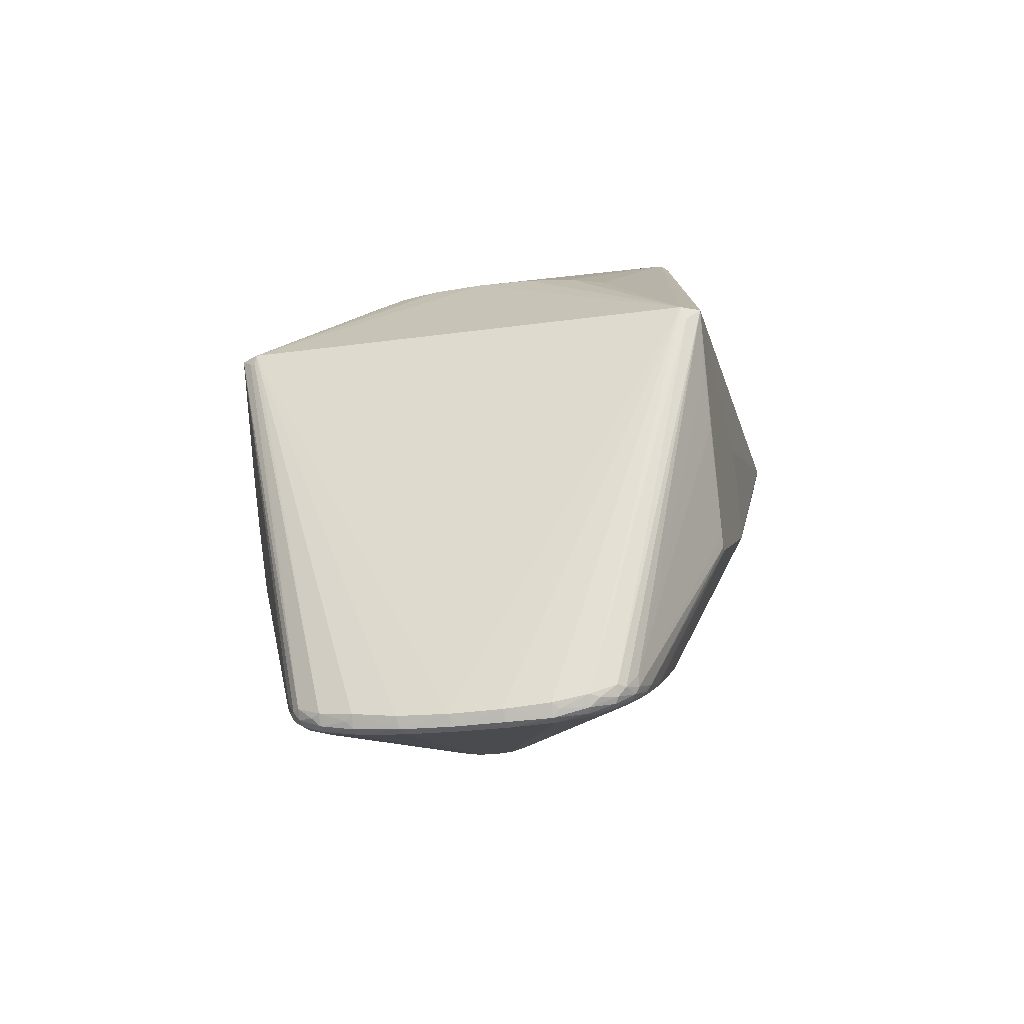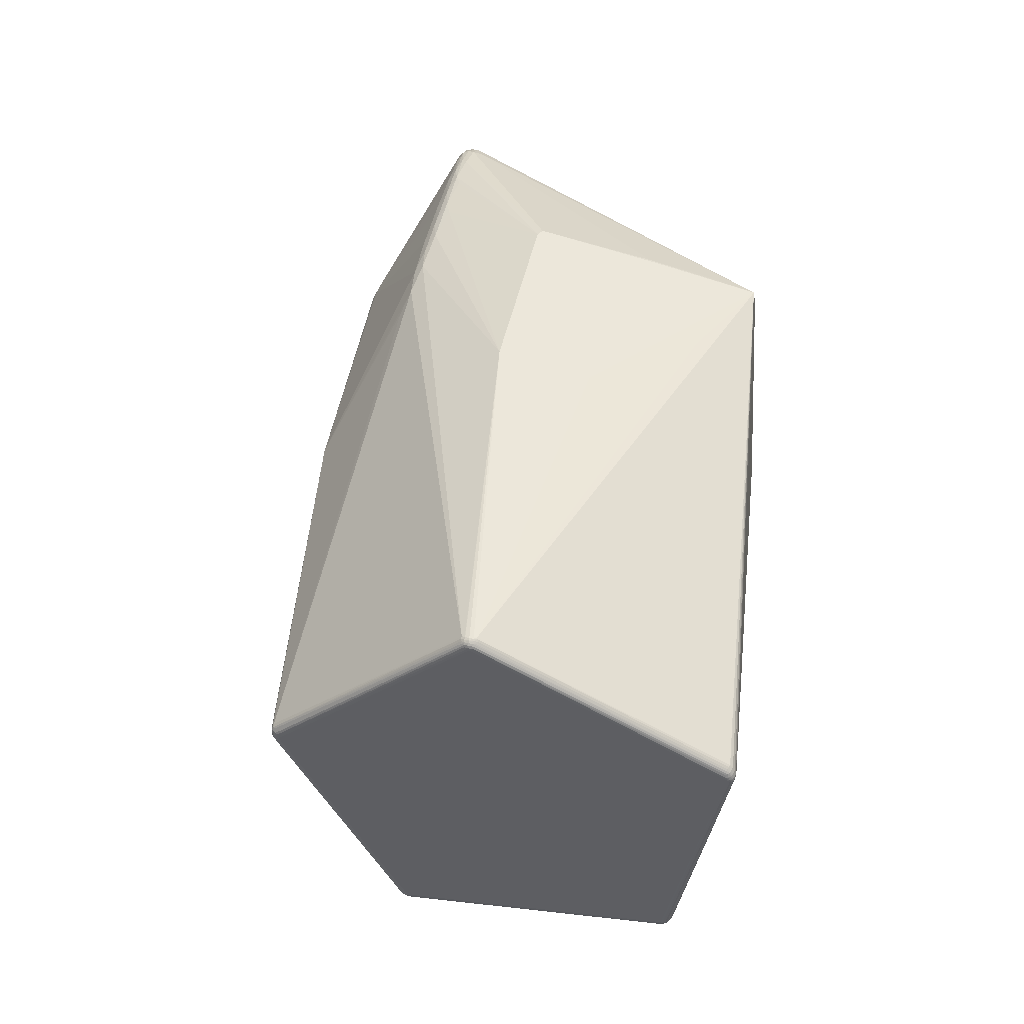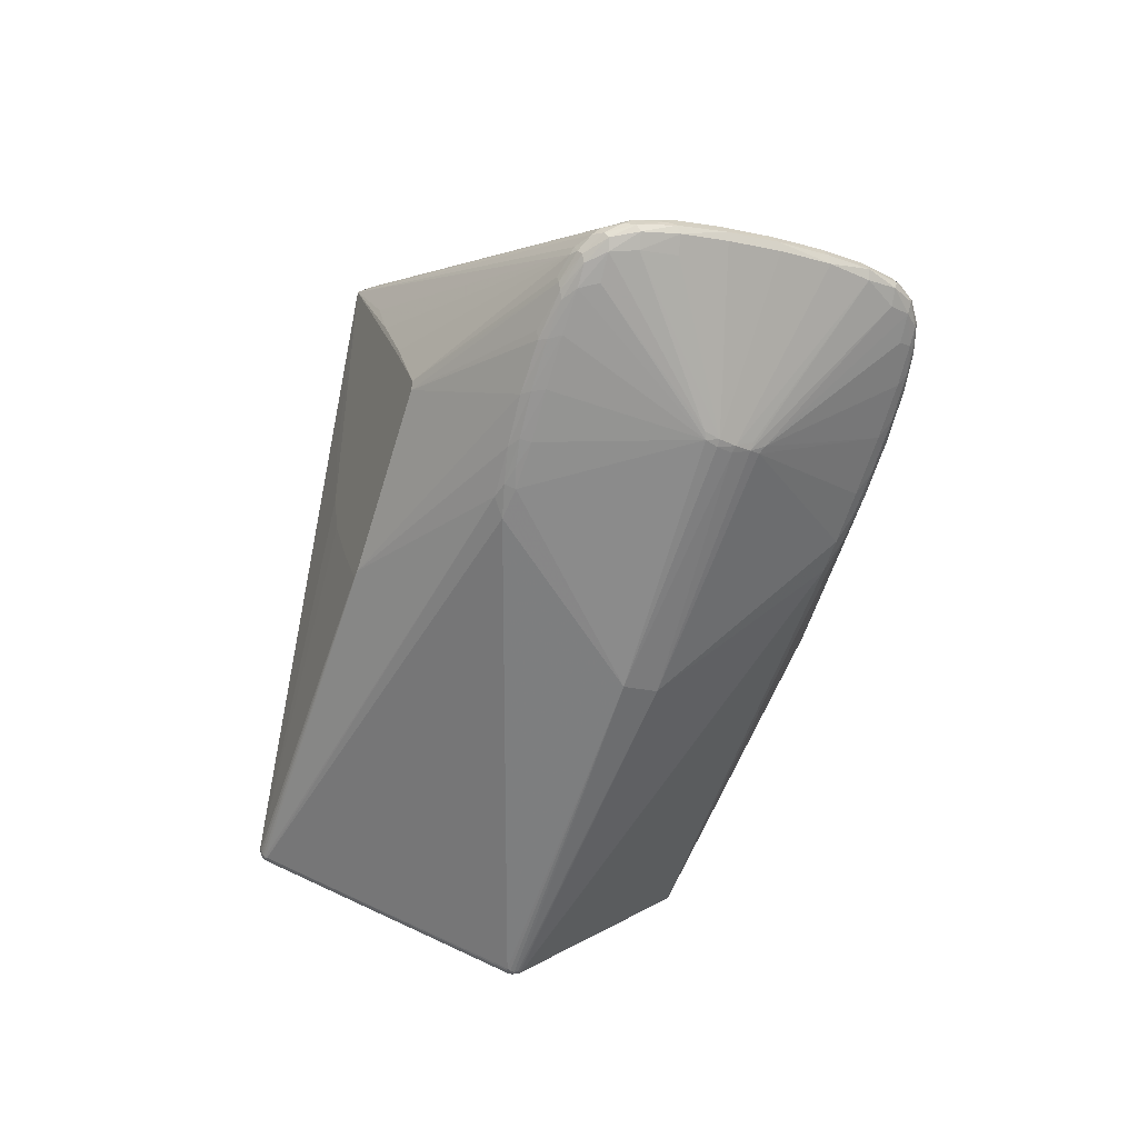
<metadata>
{"format":"obj","ext":"obj","renderer":"f3d","projection":"perspective","resolution":1024,"background":"white","views":[{"elev":24.3,"azim":96.6,"up":"+Z"},{"elev":53.1,"azim":-98.2,"up":"+Y"},{"elev":-44.9,"azim":65.9,"up":"+Z"}]}
</metadata>
<code>
v 0.4445 0.0232 -0.1354
v 0.2124 -0.2636 0.1956
v 0.06158 -0.2248 -0.0009272
v 0.2849 -0.2357 0.0189
v 0.2768 -0.2268 -0.03129
v 0.07906 0.2973 0.08866
v 0.2959 0.2852 0.1168
v 0.1386 0.3106 -0.0003588
v 0.2943 0.2953 0.0583
v -0.286 -0.1763 -0.1714
v -0.2946 -0.1722 -0.1729
v -0.2847 -0.1711 -0.1844
v -0.3912 -0.1249 0.1102
v -0.3897 -0.1147 0.1199
v -0.3969 -0.1114 0.1143
v -0.2178 0.09814 -0.3063
v -0.2108 0.1117 -0.3069
v -0.389 0.1834 0.1617
v -0.3828 0.1817 0.1698
v -0.3834 0.1955 0.1584
v -0.3761 0.1965 0.1647
v -0.2727 0.3255 -0.1013
v -0.2712 0.3312 -0.08511
v 0.3387 -0.1302 -0.1361
v 0.497 -0.1525 -0.07075
v 0.03002 -0.1173 0.2432
v 0.5865 -0.08322 -0.02048
v 0.595 0.137 0.01421
v 0.3578 0.2396 -0.06606
v 0.5327 0.2168 -0.001124
v 0.4488 0.08611 -0.121
v 0.4397 0.05411 -0.1352
v 0.09348 -0.2093 -0.0979
v 0.2076 -0.2512 0.2334
v 0.302 -0.2301 -0.01709
v 0.257 -0.2491 0.1076
v 0.2018 -0.2679 0.2225
v 0.2238 0.2328 0.3164
v 0.3194 0.292 0.0725
v 0.2727 0.2718 0.196
v 0.1361 0.2711 0.2256
v 0.116 0.3107 0.003563
v -0.2129 0.09705 -0.3072
v -0.2094 0.1058 -0.3077
v -0.2147 0.1061 -0.3082
v -0.2196 0.1061 -0.3059
v -0.2229 0.1054 -0.3013
v -0.2135 0.1144 -0.3056
v -0.2907 -0.1752 -0.1715
v -0.2853 -0.1743 -0.1791
v -0.2902 -0.1725 -0.1803
v -0.2939 -0.1687 -0.1801
v -0.2956 -0.1637 -0.1781
v -0.2861 -0.1681 -0.1866
v -0.3937 -0.1127 0.1182
v -0.3909 -0.1211 0.115
v -0.3952 -0.1197 0.1122
v -0.3976 -0.1168 0.1083
v -0.3972 -0.1128 0.1044
v -0.3923 -0.1254 0.1063
v -0.3797 0.1972 0.1615
v -0.3802 0.1905 0.1684
v -0.3849 0.1902 0.1652
v -0.3876 0.1891 0.1606
v -0.3874 0.187 0.1559
v -0.3878 0.1818 0.1661
v -0.268 0.3273 -0.101
v -0.2681 0.3313 -0.09235
v -0.2733 0.3305 -0.09401
v -0.2775 0.3271 -0.09487
v -0.2796 0.3219 -0.09471
v -0.2754 0.3295 -0.08512
v 0.5528 -0.1458 -0.03286
v 0.5636 0.2021 0.02604
v 0.5203 0.2252 0.005473
v 0.5759 0.192 0.0123
v 0.415 0.2443 -0.02945
v 0.4096 -0.1456 -0.1071
v 0.2986 -0.136 -0.1428
v 0.5883 -0.07044 -0.03399
v 0.5275 -0.126 -0.06682
v 0.5637 -0.1329 -0.04321
v 0.5928 0.133 -0.003746
v 0.5983 0.03222 -0.01766
v 0.5413 0.1968 -0.01056
v 0.4605 0.2317 -0.02708
v 0.02332 -0.03525 0.263
v 0.111 0.3129 -0.00831
v 0.2471 -0.2497 0.108
v 0.2902 -0.2306 -0.01189
v 0.1989 -0.2192 -0.06062
v 0.2193 0.2543 0.3121
v 0.2162 0.3029 0.02953
v 0.5997 0.02672 -0.003991
v 0.5056 -0.1592 -0.05696
v 0.442 0.0828 -0.1259
v 0.449 0.03594 -0.1333
v 0.09067 -0.2103 -0.09158
v 0.08132 0.2982 0.08289
v 0.2959 -0.2287 -0.02407
v 0.273 -0.2418 0.05681
v 0.2339 0.24 0.3065
v 0.3149 0.2901 0.08492
v -0.2156 0.09737 -0.3068
v -0.2124 0.1098 -0.3077
v -0.219 0.1015 -0.3065
v -0.2213 0.1106 -0.3022
v -0.2158 0.1148 -0.3041
v -0.2093 0.1131 -0.306
v -0.293 -0.1738 -0.1721
v -0.2859 -0.1758 -0.175
v -0.2869 -0.1718 -0.1832
v -0.2949 -0.1708 -0.1762
v -0.2929 -0.1637 -0.1828
v -0.2876 -0.166 -0.1866
v -0.2827 -0.1705 -0.1851
v -0.3956 -0.1119 0.1163
v -0.3906 -0.1177 0.1179
v -0.393 -0.1233 0.1109
v -0.3978 -0.1138 0.1117
v -0.3962 -0.1179 0.1026
v -0.3892 -0.1114 0.1208
v -0.393 -0.1241 0.1039
v -0.3894 -0.1261 0.1096
v -0.3817 0.1966 0.1598
v -0.3783 0.1942 0.1665
v -0.3844 0.186 0.1682
v -0.3856 0.1929 0.1594
v -0.3888 0.1846 0.1595
v -0.3798 0.1814 0.1708
v -0.3889 0.1824 0.1637
v -0.2705 0.3264 -0.1014
v -0.266 0.3301 -0.09615
v -0.2724 0.3315 -0.08913
v -0.2752 0.3264 -0.0988
v -0.2803 0.3245 -0.09031
v -0.2777 0.3278 -0.08558
v 0.5725 -0.1228 -0.02709
v 0.5851 -0.07739 -0.01181
v 0.5934 0.1288 0.01993
v 0.5828 0.1769 0.02342
v 0.5542 0.2086 0.006
v 0.3767 0.2449 -0.05116
v 0.4595 -0.1509 -0.08676
v 0.3167 -0.1333 -0.1412
v 0.5908 -0.07508 -0.02644
v 0.5354 -0.1464 -0.05627
v 0.5991 0.1311 0.005377
v 0.507 0.224 -0.01008
v 0.3843 0.2285 -0.06403
v 0.3672 -0.1262 -0.1282
v 0.03899 -0.1406 0.236
v 0.02525 -0.08346 0.2527
v 0.03219 0.04446 0.278
v 0.0656 -0.2232 -0.01118
v 0.1194 0.3125 -0.007584
v 0.2878 -0.2331 0.00324
v 0.5063 -0.1612 -0.05087
v 0.1786 0.0963 -0.2158
v 0.451 0.01913 -0.1315
v 0.4416 0.03677 -0.1367
v 0.1019 -0.2097 -0.09717
v 0.07736 -0.2158 -0.05682
v 0.07963 0.2982 0.08308
v 0.2974 -0.2321 -0.004668
v 0.2436 -0.2539 0.1508
v 0.2057 -0.2663 0.2125
v 0.1613 -0.2157 -0.07352
v 0.3134 0.2934 0.06552
v 0.2496 0.2637 0.2477
v -0.2103 0.09724 -0.3071
v -0.2101 0.1096 -0.3073
v -0.2167 0.1017 -0.3077
v -0.2193 0.1109 -0.3044
v -0.2117 0.1133 -0.3065
v -0.2883 -0.1762 -0.1713
v -0.2848 -0.1725 -0.1826
v -0.2931 -0.1727 -0.1764
v -0.2919 -0.1662 -0.1837
v -0.285 -0.1699 -0.1857
v -0.3917 -0.1137 0.1194
v -0.391 -0.1238 0.1121
v -0.3968 -0.1153 0.1136
v -0.3961 -0.12 0.1047
v -0.3915 -0.1256 0.1085
v -0.3777 0.1972 0.1633
v -0.3817 0.186 0.1697
v -0.3846 0.1936 0.1616
v -0.3887 0.1856 0.1615
v -0.3891 0.1815 0.1615
v -0.3857 0.1817 0.1682
v -0.2657 0.3281 -0.1
v -0.2699 0.3317 -0.08828
v -0.2733 0.3282 -0.09843
v -0.279 0.327 -0.09026
v -0.2732 0.3307 -0.08488
v 0.5278 -0.1577 -0.04013
v 0.5748 -0.1139 -0.01947
v 0.593 -0.03012 -0.006527
v 0.5847 0.166 0.02725
v 0.5349 0.2186 0.02133
v 0.5283 0.2212 0.001826
v 0.5895 0.1679 0.01491
v 0.3282 0.2441 -0.0725
v 0.3642 -0.1376 -0.1255
v 0.4533 -0.1574 -0.08356
v 0.5724 -0.06489 -0.04559
v 0.5142 -0.1436 -0.06854
v 0.5797 -0.1119 -0.03182
v 0.6021 0.08363 -0.0009764
v 0.5374 0.2109 -0.004182
v 0.4052 0.2373 -0.04788
v 0.3183 -0.1217 -0.1449
v 0.03339 -0.1095 0.2474
v 0.1773 0.05915 -0.2221
v 0.06899 -0.2313 0.03546
v 0.08173 -0.2161 -0.05559
v 0.1082 0.3119 -0.001988
v 0.2278 -0.2574 0.1563
v 0.2418 -0.2234 -0.04447
v 0.3307 0.2333 -0.08203
v 0.5025 -0.1562 -0.06405
v 0.03786 0.09593 0.2832
v 0.4449 0.07163 -0.1296
v 0.447 0.05444 -0.1324
v 0.4524 0.07141 -0.1241
v 0.2124 -0.2574 0.2239
v 0.2166 -0.2516 0.2251
v 0.2799 -0.2403 0.05008
v 0.2704 0.2726 0.1951
v -0.2113 0.1013 -0.3081
v -0.212 0.1057 -0.3083
v -0.214 0.1014 -0.3082
v -0.2209 0.101 -0.3045
v -0.2215 0.1057 -0.3038
v -0.2101 0.1153 -0.3047
v -0.2884 -0.1754 -0.1755
v -0.2879 -0.1738 -0.1797
v -0.2909 -0.1743 -0.176
v -0.2961 -0.1685 -0.1751
v -0.2951 -0.1663 -0.1792
v -0.2824 -0.1684 -0.1867
v -0.3929 -0.117 0.117
v -0.3933 -0.1204 0.1139
v -0.395 -0.1162 0.1155
v -0.3979 -0.1116 0.11
v -0.3977 -0.1148 0.1063
v -0.3891 -0.1269 0.1071
v -0.3805 0.1945 0.1652
v -0.3827 0.1905 0.167
v -0.3826 0.1943 0.1635
v -0.3858 0.1921 0.1568
v -0.3877 0.1884 0.1581
v -0.2683 0.33 -0.09724
v -0.2707 0.3312 -0.09337
v -0.2709 0.3293 -0.09802
v -0.2764 0.324 -0.09907
v -0.2788 0.3246 -0.09497
v 0.5331 -0.1552 -0.03335
v 0.5575 -0.1396 -0.02553
v 0.5478 0.2143 0.01798
v 0.5543 0.211 0.01262
v 0.5733 0.195 0.01965
v 0.3504 -0.1443 -0.1258
v 0.4005 -0.1528 -0.105
v 0.5656 -0.1029 -0.04955
v 0.5543 -0.1296 -0.05252
v 0.5788 -0.1072 -0.03896
v 0.5988 0.08702 -0.008961
v 0.4986 0.2172 -0.02014
v 0.4446 0.2234 -0.04122
v 0.02983 -0.06752 0.2585
v 0.02949 -0.01433 0.269
v 0.06543 -0.2261 0.005766
v 0.08698 0.3028 0.05527
v 0.08876 -0.2407 0.09
v 0.2536 0.2614 0.2496
v -0.2172 0.1063 -0.3074
v -0.2145 0.1106 -0.3072
v -0.2169 0.1109 -0.3061
v -0.2229 0.11 -0.2995
v -0.2922 -0.1708 -0.1806
v -0.2885 -0.1703 -0.184
v -0.2902 -0.1684 -0.1842
v -0.3967 -0.1186 0.1103
v -0.3943 -0.1229 0.109
v -0.3954 -0.1217 0.1069
v -0.3958 -0.1156 0.1006
v -0.3789 0.1856 0.1705
v -0.3867 0.1897 0.1631
v -0.3866 0.1857 0.1663
v -0.3881 0.1856 0.164
v -0.2756 0.3291 -0.09446
v -0.2748 0.3305 -0.08951
v -0.2771 0.329 -0.08991
v -0.2811 0.3217 -0.09008
v 0.5974 0.07949 0.01125
v 0.5972 0.02468 0.001986
v 0.5687 0.1931 0.03125
v 0.5435 0.2125 0.02885
v 0.5885 0.166 0.006488
v 0.5674 0.1921 0.002892
v 0.5741 0.169 -0.004268
v 0.4717 0.2363 -0.009671
v 0.4339 0.2401 -0.0295
v 0.487 0.232 -0.01089
v 0.275 0.2218 -0.1065
v 0.2959 0.2368 -0.09068
v 0.2841 -0.1213 -0.1538
v 0.4574 -0.1609 -0.07596
v 0.5619 -0.1378 -0.03676
v 0.5395 -0.1499 -0.04871
v 0.5369 -0.1537 -0.04307
v 0.5945 -0.02241 -0.02676
v 0.5983 -0.02598 -0.01884
v 0.6021 0.02876 -0.00991
v 0.4708 -0.1397 -0.08732
v 0.4188 -0.1337 -0.1083
v 0.04633 0.1345 0.2836
f 38 273 34
f 38 34 298
f 102 92 38
f 38 200 102
f 140 200 38
f 37 248 176
f 59 47 53
f 319 223 38
f 126 62 92
f 92 102 299
f 299 102 200
f 224 303 83
f 308 159 307
f 272 34 273
f 272 214 34
f 38 298 297
f 297 140 38
f 297 298 316
f 308 307 236
f 236 307 159
f 129 253 65
f 65 59 129
f 71 47 65
f 47 59 65
f 246 129 247
f 129 59 247
f 92 186 21
f 21 126 92
f 186 126 21
f 249 126 186
f 249 251 250
f 250 62 249
f 62 126 249
f 308 236 192
f 88 156 193
f 300 201 40
f 148 269 83
f 140 297 148
f 224 159 96
f 221 159 308
f 221 96 159
f 261 262 75
f 261 201 300
f 273 122 87
f 87 272 273
f 122 272 87
f 214 272 153
f 34 214 152
f 70 258 136
f 136 258 71
f 136 65 253
f 196 134 294
f 190 129 246
f 246 131 190
f 15 117 66
f 66 131 15
f 189 253 129
f 187 62 250
f 250 127 187
f 92 62 187
f 238 239 51
f 51 239 178
f 288 59 53
f 95 100 222
f 316 298 94
f 199 298 34
f 34 139 199
f 198 260 138
f 198 139 34
f 72 294 295
f 72 196 294
f 92 6 41
f 306 169 75
f 169 305 77
f 92 300 277
f 300 40 277
f 92 40 230
f 75 169 39
f 39 261 75
f 201 261 39
f 224 83 226
f 200 140 28
f 140 148 28
f 316 269 210
f 269 148 210
f 210 297 316
f 210 148 297
f 262 261 74
f 74 261 300
f 74 300 92
f 92 299 74
f 301 83 303
f 303 302 301
f 301 148 83
f 86 270 271
f 149 270 86
f 305 306 86
f 86 306 149
f 75 262 202
f 202 306 75
f 149 306 202
f 142 202 262
f 70 136 195
f 128 20 195
f 195 20 295
f 252 136 253
f 128 195 252
f 252 195 136
f 71 65 296
f 296 136 71
f 65 136 296
f 107 258 257
f 257 174 107
f 71 258 107
f 193 134 23
f 134 196 23
f 92 41 23
f 23 186 92
f 23 196 186
f 23 41 6
f 23 88 193
f 23 218 88
f 66 117 55
f 14 272 122
f 122 181 14
f 14 153 272
f 214 153 14
f 14 181 118
f 34 152 14
f 37 34 14
f 14 118 37
f 18 190 131
f 131 189 18
f 129 190 18
f 18 189 129
f 253 189 64
f 128 252 64
f 64 252 253
f 223 319 130
f 130 319 38
f 130 122 273
f 237 239 238
f 49 176 248
f 49 237 176
f 239 237 49
f 162 116 79
f 100 265 206
f 101 229 37
f 229 101 165
f 100 95 35
f 229 165 35
f 35 165 101
f 276 216 37
f 146 80 315
f 316 94 315
f 315 139 146
f 315 199 139
f 315 94 298
f 298 199 315
f 209 198 138
f 228 198 34
f 260 198 228
f 37 229 36
f 36 166 37
f 295 20 137
f 137 72 295
f 20 72 137
f 125 72 20
f 193 156 68
f 156 133 68
f 254 133 156
f 67 192 236
f 67 254 192
f 135 174 257
f 257 258 135
f 135 258 70
f 48 67 236
f 132 67 48
f 218 23 275
f 304 305 169
f 169 306 304
f 304 306 305
f 8 77 156
f 156 88 8
f 170 40 92
f 92 277 170
f 170 277 40
f 103 40 201
f 201 39 103
f 103 230 40
f 92 230 103
f 103 39 93
f 32 159 224
f 32 215 159
f 31 270 85
f 85 302 31
f 31 96 271
f 271 270 31
f 224 96 31
f 31 303 224
f 31 302 303
f 143 77 305
f 156 77 143
f 221 29 150
f 271 96 150
f 96 221 150
f 141 299 200
f 149 202 30
f 202 142 30
f 47 107 235
f 235 107 174
f 281 47 71
f 71 107 281
f 281 107 47
f 159 215 172
f 106 179 234
f 106 16 115
f 115 179 106
f 231 171 43
f 215 171 231
f 26 152 214
f 214 14 26
f 26 14 152
f 128 64 290
f 154 130 273
f 223 130 154
f 154 273 38
f 38 223 154
f 289 130 38
f 187 130 289
f 38 92 289
f 92 187 289
f 19 181 122
f 122 130 19
f 19 187 127
f 19 130 187
f 178 239 110
f 239 49 110
f 282 51 178
f 234 179 114
f 114 235 234
f 117 15 183
f 181 55 243
f 118 181 243
f 241 288 53
f 241 114 179
f 53 47 241
f 47 235 241
f 235 114 241
f 121 247 59
f 59 288 121
f 240 184 121
f 288 241 121
f 121 241 240
f 238 51 112
f 309 171 215
f 79 116 242
f 116 180 242
f 242 309 79
f 171 309 242
f 43 171 242
f 5 265 100
f 100 35 5
f 5 35 90
f 264 162 79
f 265 162 264
f 176 237 111
f 163 3 111
f 111 3 216
f 222 100 310
f 310 206 222
f 100 206 310
f 144 206 265
f 90 35 157
f 163 111 98
f 216 3 274
f 37 216 274
f 139 198 27
f 198 209 27
f 146 139 27
f 27 209 146
f 37 260 227
f 260 228 227
f 227 34 37
f 227 228 34
f 158 35 95
f 95 313 158
f 73 260 37
f 259 73 37
f 313 73 259
f 196 72 61
f 72 125 61
f 186 196 61
f 61 125 251
f 61 249 186
f 251 249 61
f 255 134 193
f 193 68 255
f 255 68 133
f 133 254 255
f 294 134 69
f 134 255 69
f 164 23 6
f 164 275 23
f 164 6 92
f 218 275 164
f 9 8 93
f 9 39 169
f 93 39 9
f 169 77 9
f 77 8 9
f 42 8 88
f 88 218 42
f 218 164 42
f 92 93 42
f 93 8 42
f 7 93 92
f 92 103 7
f 7 103 93
f 80 97 314
f 314 315 80
f 316 315 314
f 83 269 225
f 225 226 83
f 224 226 225
f 225 32 224
f 215 32 161
f 32 225 161
f 161 225 97
f 29 143 212
f 212 150 29
f 305 86 212
f 212 143 305
f 212 86 271
f 271 150 212
f 204 143 29
f 204 221 308
f 204 29 221
f 308 192 204
f 156 143 204
f 204 254 156
f 192 254 204
f 263 74 299
f 299 141 263
f 262 74 263
f 211 270 149
f 149 30 211
f 85 270 211
f 211 30 142
f 211 302 85
f 211 142 302
f 109 236 159
f 173 104 16
f 16 106 173
f 234 235 46
f 46 106 234
f 46 235 174
f 174 280 46
f 44 172 215
f 215 231 44
f 128 290 188
f 188 20 128
f 251 125 188
f 188 125 20
f 250 251 63
f 63 127 250
f 251 188 63
f 63 188 290
f 292 64 189
f 292 290 64
f 292 189 131
f 292 131 66
f 66 55 191
f 191 19 127
f 191 55 181
f 181 19 191
f 178 110 11
f 115 16 54
f 16 104 54
f 54 104 43
f 43 242 54
f 54 242 180
f 124 248 37
f 37 182 124
f 120 183 15
f 120 131 246
f 120 15 131
f 245 243 55
f 245 55 117
f 117 183 245
f 245 183 57
f 244 245 57
f 243 245 244
f 52 241 179
f 240 241 52
f 12 180 116
f 12 112 180
f 116 162 12
f 91 162 265
f 205 264 145
f 79 309 145
f 145 264 79
f 176 111 10
f 10 111 216
f 216 276 10
f 37 176 10
f 10 276 37
f 78 144 265
f 265 264 78
f 78 264 205
f 167 101 37
f 167 2 101
f 37 274 167
f 167 274 2
f 4 35 101
f 101 2 4
f 4 157 35
f 33 111 162
f 33 98 111
f 35 158 197
f 197 158 313
f 229 35 197
f 313 259 197
f 197 36 229
f 166 36 197
f 37 166 197
f 197 259 37
f 48 280 108
f 174 135 108
f 108 280 174
f 256 194 69
f 256 255 254
f 256 69 255
f 254 67 256
f 256 67 132
f 132 194 256
f 69 194 293
f 293 135 70
f 293 194 135
f 293 195 295
f 70 195 293
f 295 294 293
f 294 69 293
f 99 164 92
f 92 42 99
f 99 42 164
f 84 225 269
f 84 314 97
f 84 269 316
f 316 314 84
f 97 225 84
f 267 82 147
f 203 263 141
f 148 301 203
f 203 141 200
f 200 28 203
f 203 28 148
f 279 105 45
f 279 280 48
f 172 105 17
f 159 172 17
f 17 109 159
f 233 173 45
f 233 231 43
f 43 104 233
f 104 173 233
f 278 46 280
f 278 279 45
f 280 279 278
f 45 173 278
f 278 173 106
f 106 46 278
f 232 105 172
f 172 44 232
f 45 105 232
f 232 44 231
f 232 233 45
f 231 233 232
f 127 63 291
f 291 292 66
f 291 63 290
f 290 292 291
f 66 191 291
f 291 191 127
f 51 282 283
f 283 112 51
f 180 112 283
f 283 54 180
f 246 247 58
f 58 120 246
f 247 121 58
f 58 121 184
f 56 244 182
f 37 118 56
f 56 182 37
f 118 243 56
f 243 244 56
f 240 52 113
f 178 11 113
f 113 282 178
f 113 52 282
f 113 184 240
f 123 184 113
f 113 11 123
f 162 111 50
f 50 237 238
f 50 111 237
f 265 5 220
f 220 91 265
f 220 5 90
f 90 91 220
f 162 91 168
f 168 91 274
f 157 4 89
f 90 157 89
f 89 91 90
f 274 91 89
f 163 98 155
f 155 274 3
f 155 3 163
f 132 48 22
f 48 108 22
f 22 194 132
f 135 194 22
f 22 108 135
f 311 209 138
f 311 82 209
f 138 260 311
f 260 73 311
f 207 97 80
f 80 266 207
f 207 266 97
f 97 266 160
f 160 266 267
f 268 266 80
f 268 80 146
f 146 209 268
f 209 82 268
f 268 82 267
f 267 266 268
f 25 147 222
f 222 206 25
f 206 144 25
f 312 147 82
f 82 311 312
f 312 313 95
f 312 73 313
f 312 311 73
f 312 95 222
f 222 147 312
f 213 145 309
f 213 309 215
f 144 78 317
f 76 203 301
f 263 203 76
f 76 301 302
f 302 142 76
f 76 142 262
f 262 263 76
f 175 279 48
f 105 279 175
f 175 17 105
f 109 17 175
f 175 48 236
f 236 109 175
f 284 283 282
f 284 52 179
f 282 52 284
f 284 179 115
f 115 54 284
f 54 283 284
f 248 124 185
f 182 244 119
f 286 185 119
f 119 244 57
f 57 286 119
f 287 184 123
f 287 58 184
f 183 120 285
f 120 58 285
f 57 183 285
f 58 287 285
f 285 286 57
f 285 287 286
f 112 12 177
f 238 112 177
f 177 50 238
f 177 12 162
f 162 50 177
f 162 168 217
f 217 168 274
f 217 33 162
f 98 33 217
f 217 155 98
f 274 155 217
f 219 4 2
f 219 89 4
f 2 274 219
f 274 89 219
f 205 145 24
f 145 213 24
f 318 78 205
f 318 317 78
f 81 160 267
f 208 25 144
f 144 317 208
f 147 25 208
f 267 147 208
f 208 81 267
f 60 49 248
f 248 185 60
f 60 110 49
f 123 11 60
f 60 11 110
f 60 185 286
f 60 287 123
f 286 287 60
f 182 119 13
f 13 119 185
f 13 124 182
f 13 185 124
f 205 24 151
f 151 318 205
f 151 24 213
f 160 81 1
f 81 208 1
f 1 208 317
f 317 318 1
f 1 213 215
f 215 161 1
f 318 151 1
f 1 151 213
f 1 161 97
f 97 160 1

</code>
